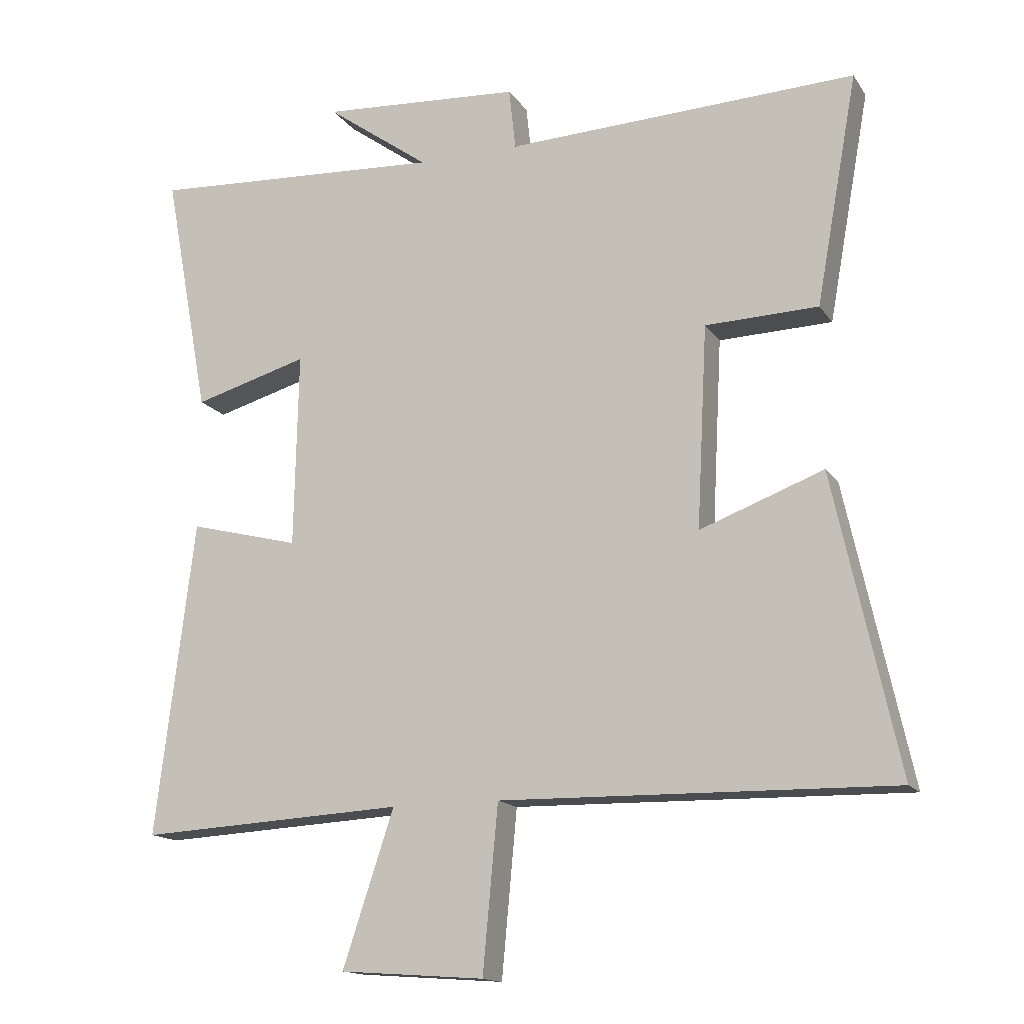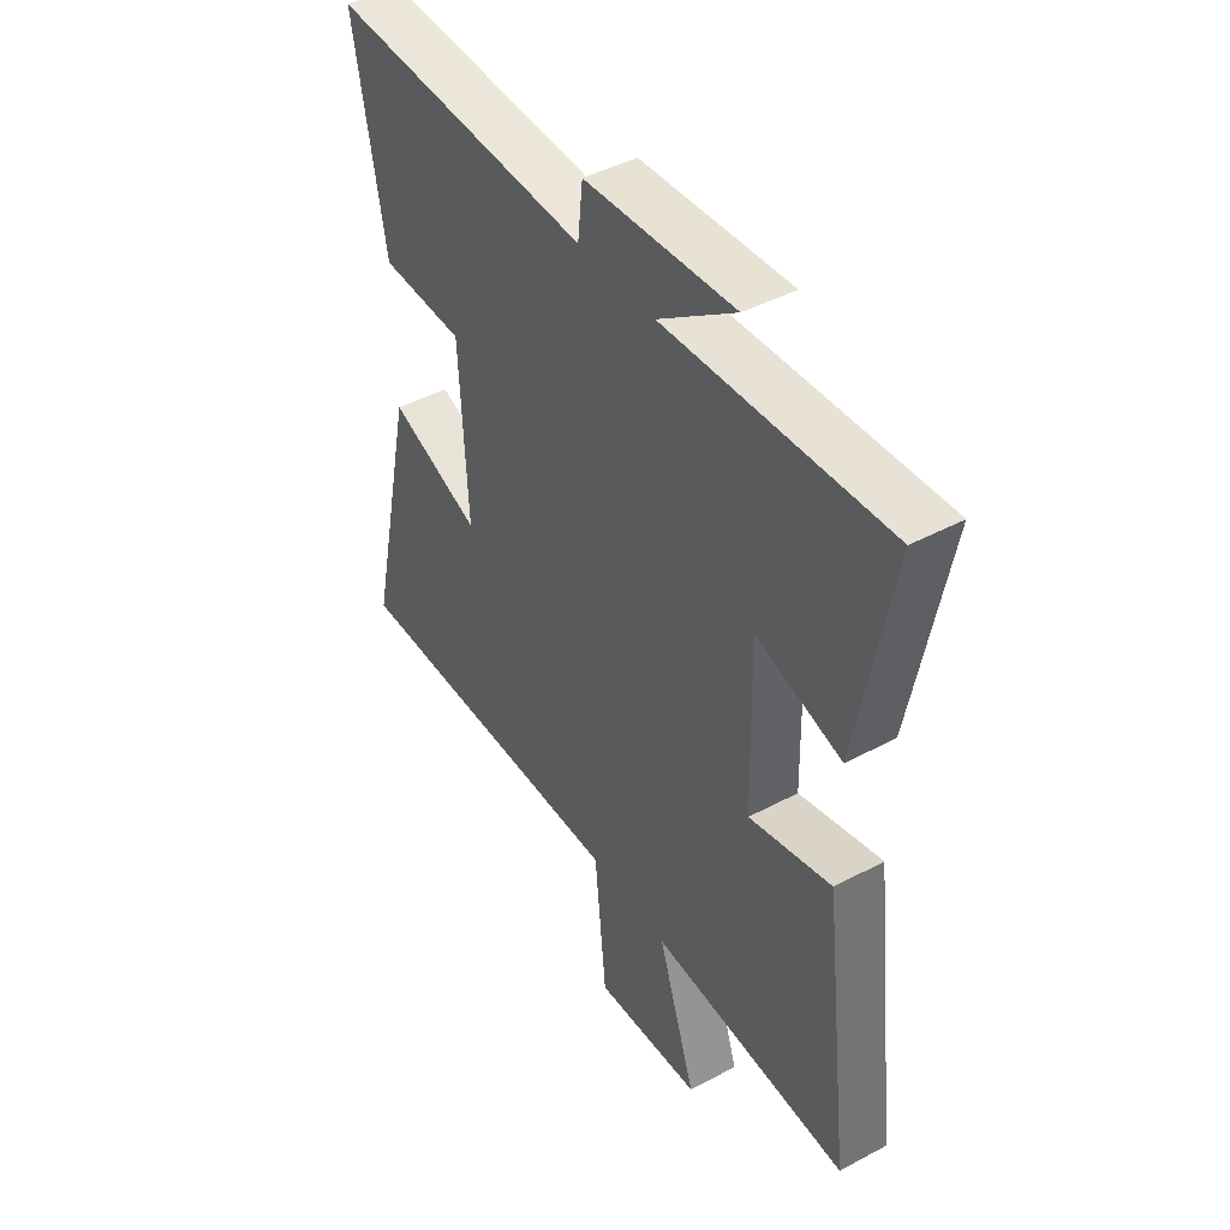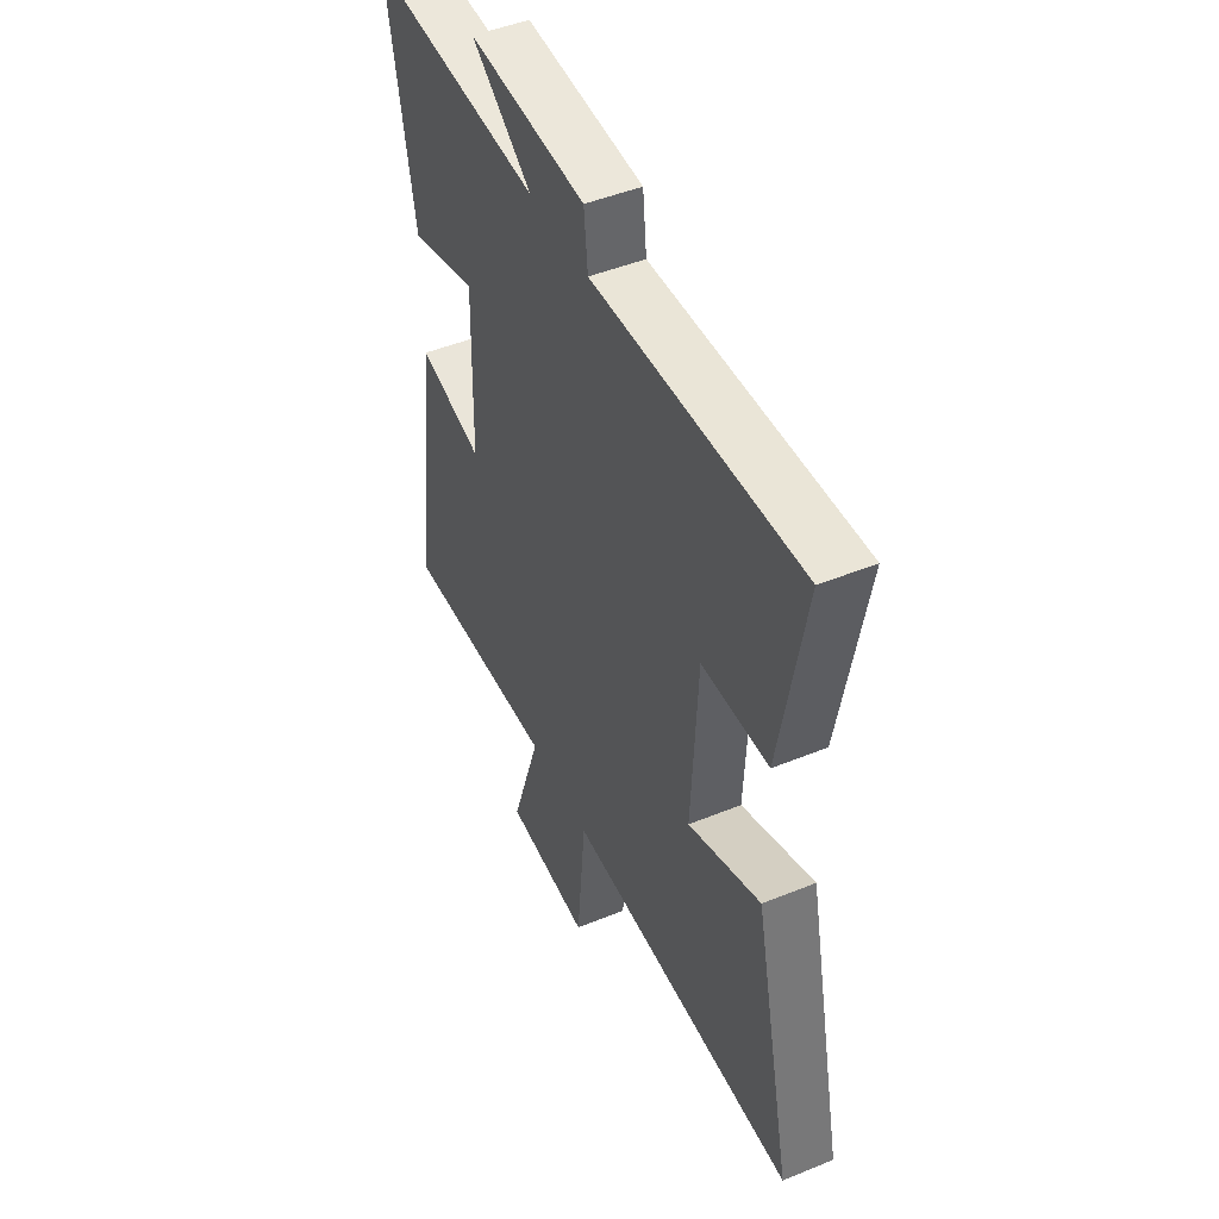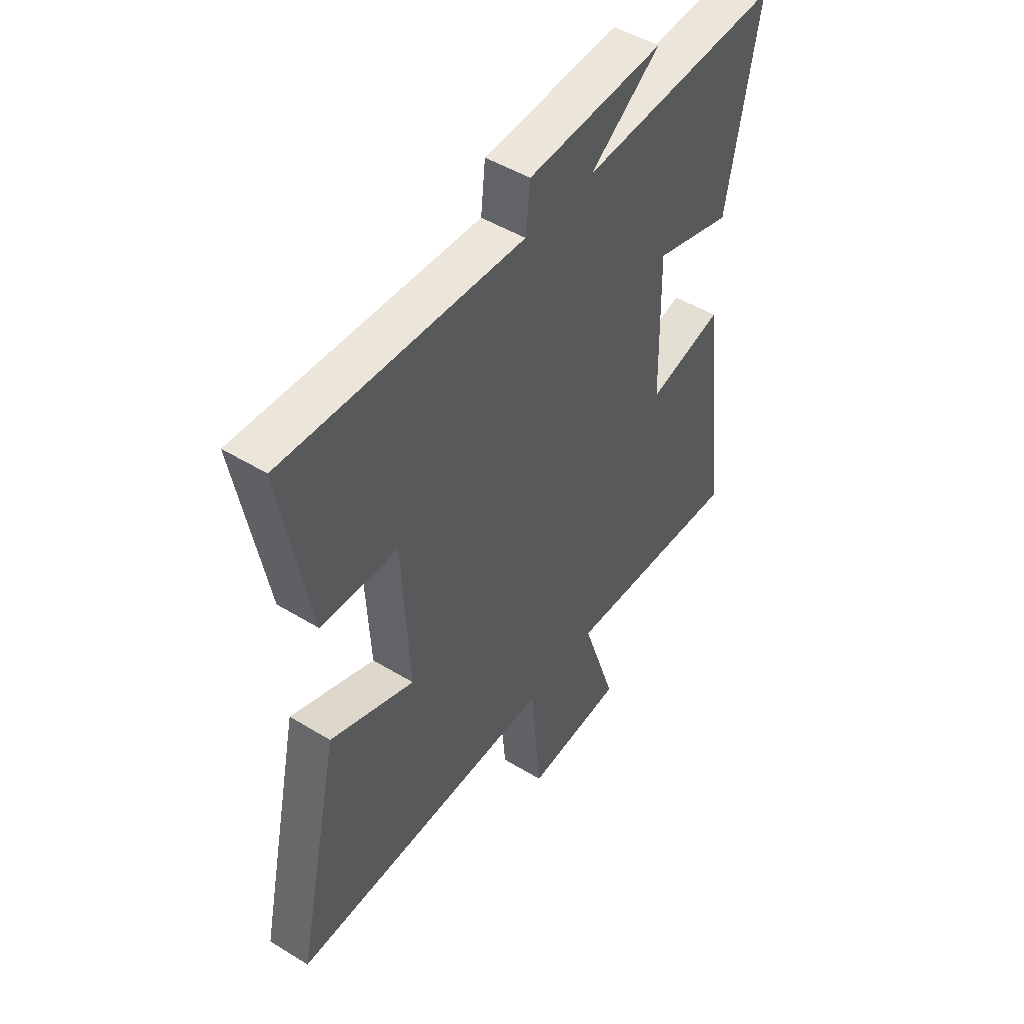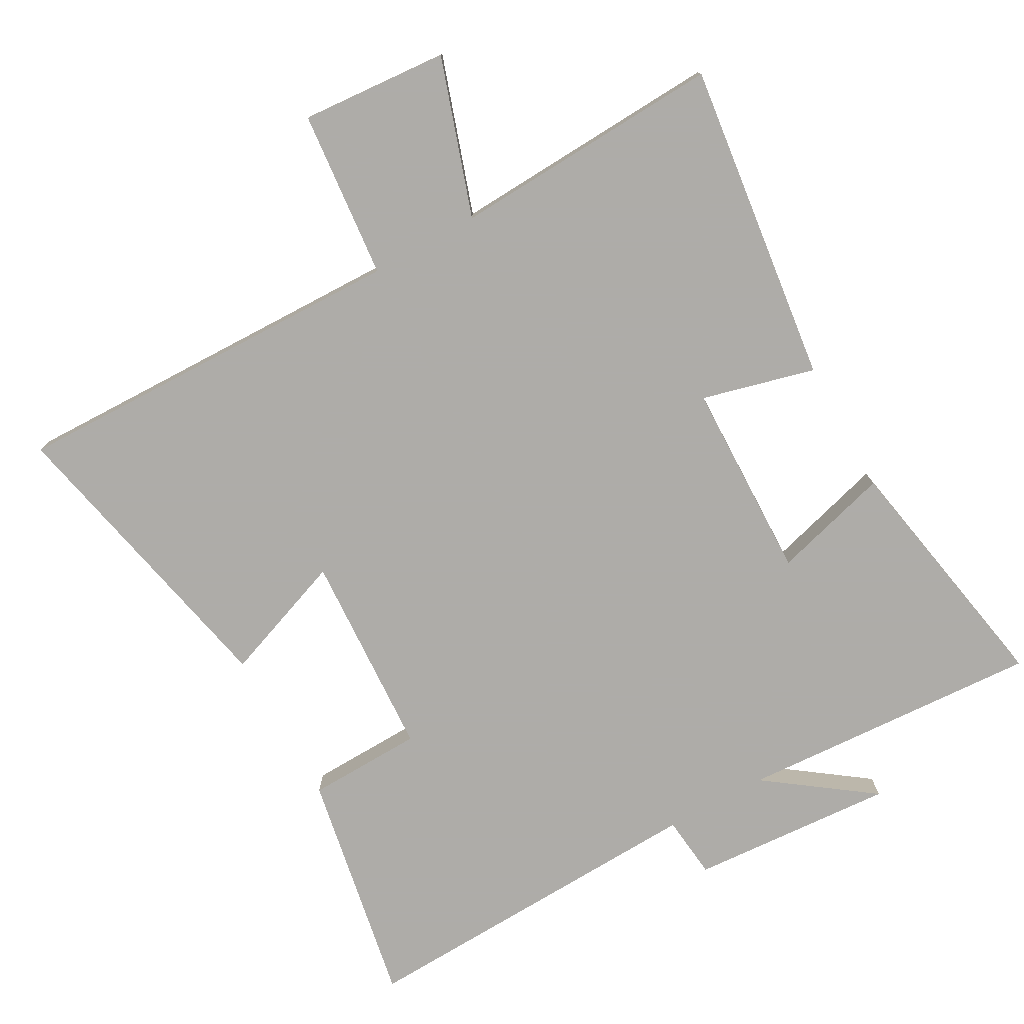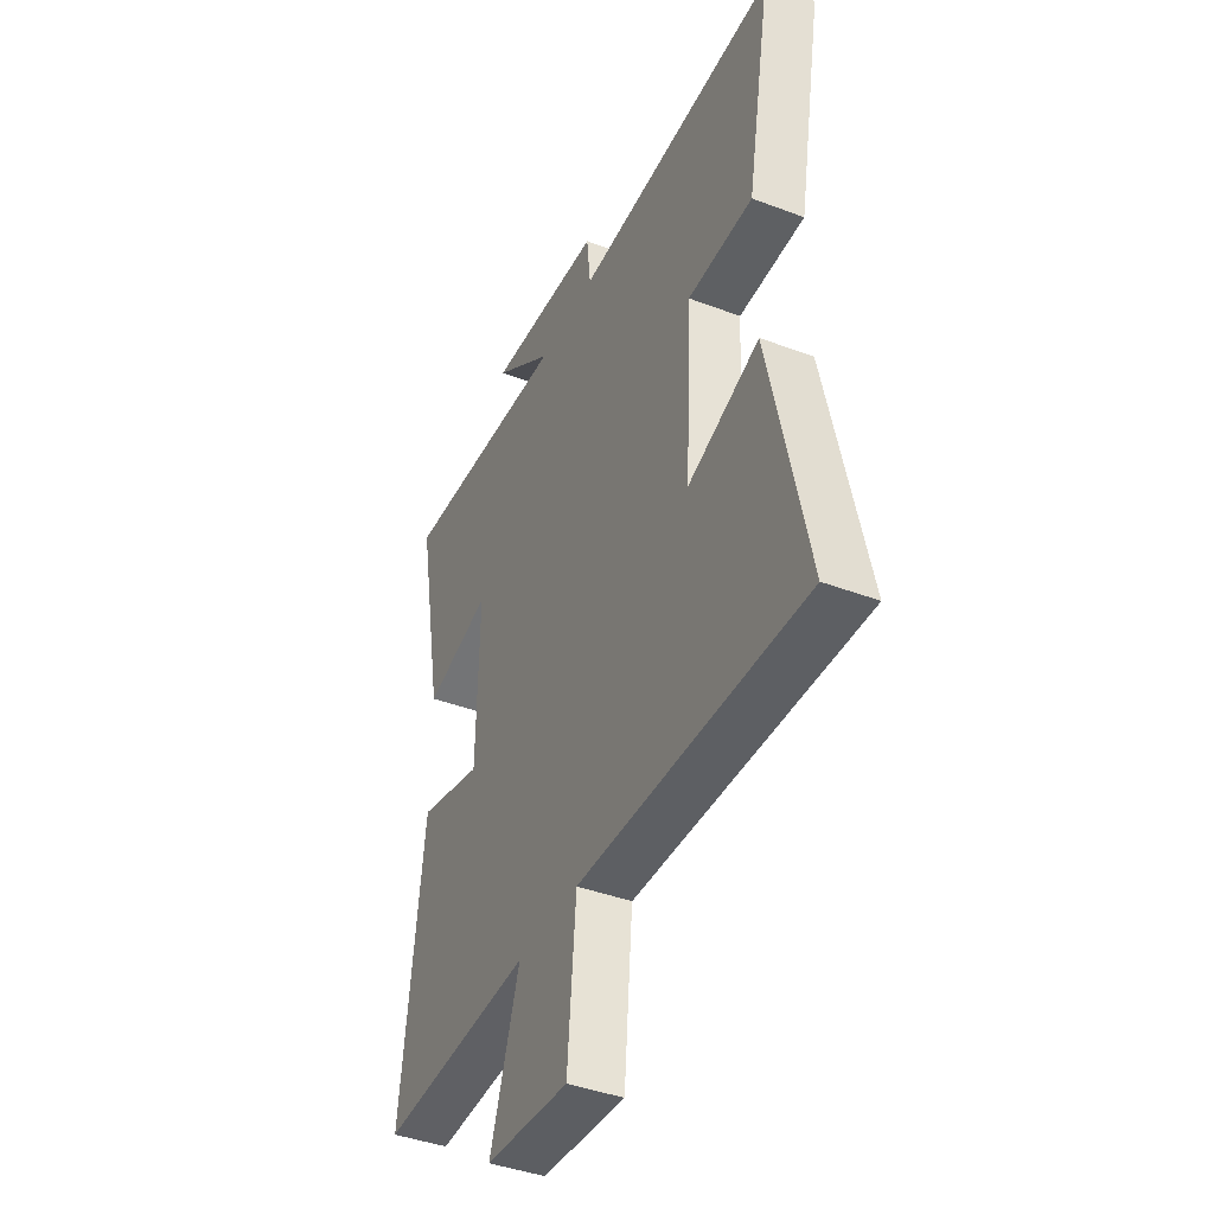
<metadata>
{"format":"obj","ext":"obj","renderer":"f3d","projection":"perspective","resolution":1024,"background":"white","views":[{"elev":-15.2,"azim":22.5,"up":"+Z"},{"elev":44.3,"azim":-122.0,"up":"+Z"},{"elev":47.2,"azim":65.2,"up":"+Z"},{"elev":47.9,"azim":124.6,"up":"+Z"},{"elev":-77.0,"azim":-151.0,"up":"+Y"},{"elev":-41.3,"azim":65.3,"up":"+Z"}]}
</metadata>
<code>
v 0.597 0.07 -0.512
v 0.007 0.07 -0.5
v -0.016 0.07 -0.748
v -0.234 0.07 -0.732
v -0.157 0.07 -0.5
v -0.558 0.07 -0.521
v -0.5 0.07 -0.046
v -0.333 0.07 -0.089
v -0.327 0.07 0.205
v -0.5 0.07 0.156
v -0.569 0.07 0.526
v -0.122 0.07 0.5
v -0.278 0.07 0.613
v 0.024 0.07 0.593
v 0.034 0.07 0.5
v 0.563 0.07 0.521
v 0.5 0.07 0.175
v 0.33 0.07 0.17
v 0.314 0.07 -0.134
v 0.5 0.07 -0.065
v 0.597 0 -0.512
v 0.007 0 -0.5
v -0.016 0 -0.748
v -0.234 0 -0.732
v -0.157 0 -0.5
v -0.558 0 -0.521
v -0.5 0 -0.046
v -0.333 0 -0.089
v -0.327 0 0.205
v -0.5 0 0.156
v -0.569 0 0.526
v -0.122 0 0.5
v -0.278 0 0.613
v 0.024 0 0.593
v 0.034 0 0.5
v 0.563 0 0.521
v 0.5 0 0.175
v 0.33 0 0.17
v 0.314 0 -0.134
v 0.5 0 -0.065
f 19 20 1 2
f 18 19 2
f 15 16 17 18
f 15 18 2
f 12 13 14 15
f 12 15 2 3
f 9 10 11 12
f 8 9 12 3
f 5 6 7 8
f 5 8 3
f 3 4 5
f 22 21 40 39
f 22 39 38
f 38 37 36 35
f 22 38 35
f 35 34 33 32
f 23 22 35 32
f 32 31 30 29
f 23 32 29 28
f 28 27 26 25
f 23 28 25
f 25 24 23
f 1 21 22 2
f 2 22 23 3
f 3 23 24 4
f 4 24 25 5
f 5 25 26 6
f 6 26 27 7
f 7 27 28 8
f 8 28 29 9
f 9 29 30 10
f 10 30 31 11
f 11 31 32 12
f 12 32 33 13
f 13 33 34 14
f 14 34 35 15
f 15 35 36 16
f 16 36 37 17
f 17 37 38 18
f 18 38 39 19
f 19 39 40 20
f 20 40 21 1

</code>
